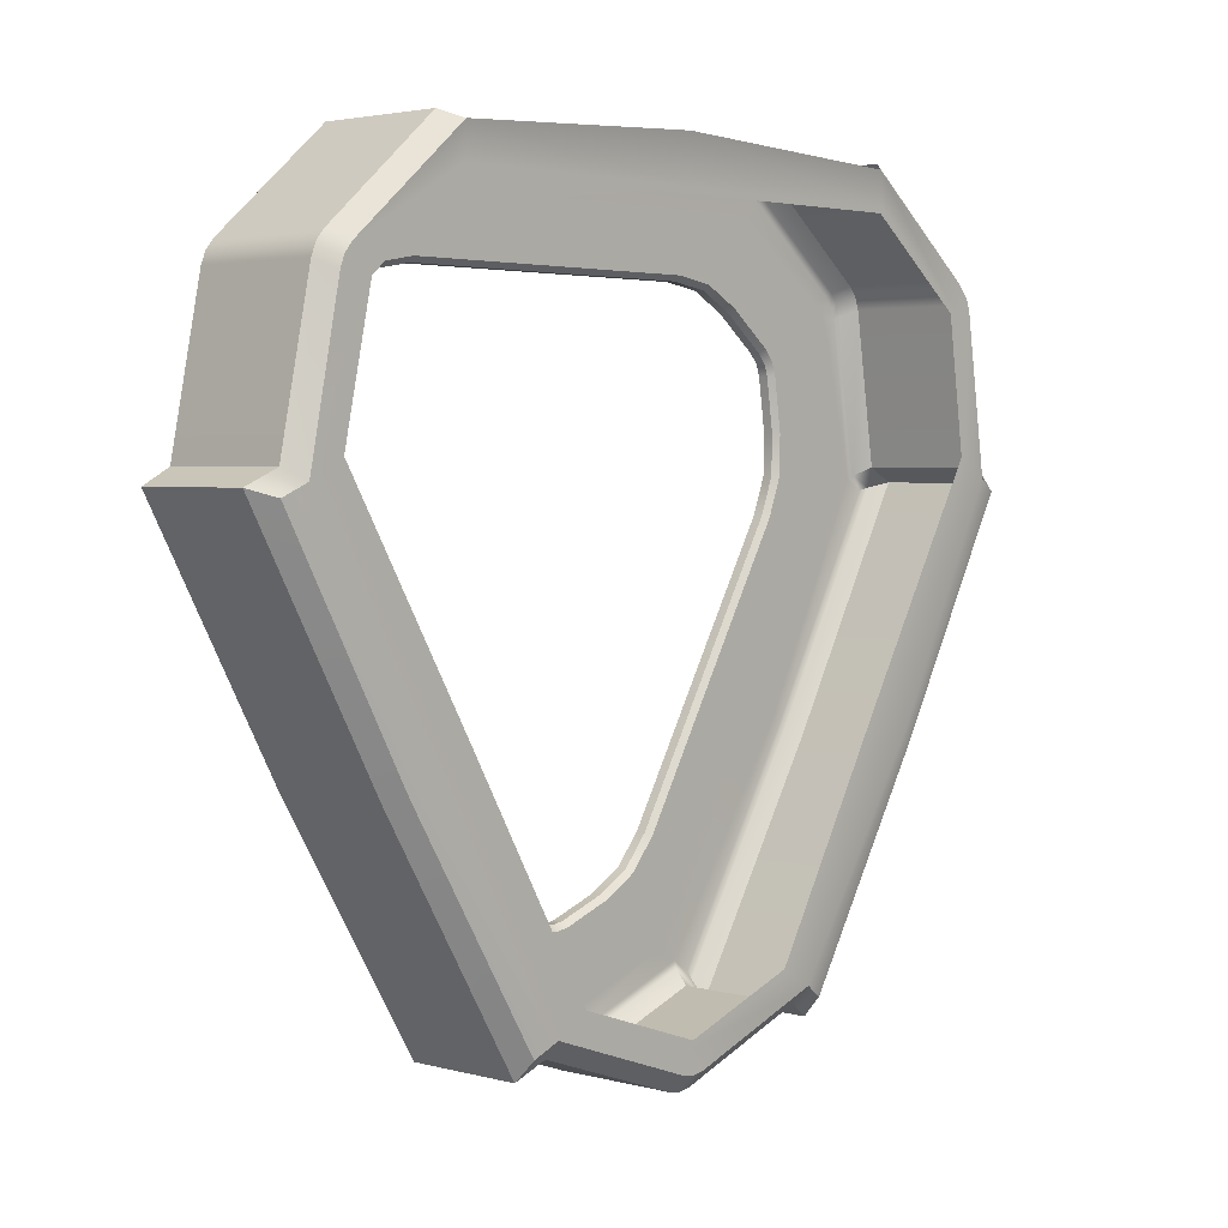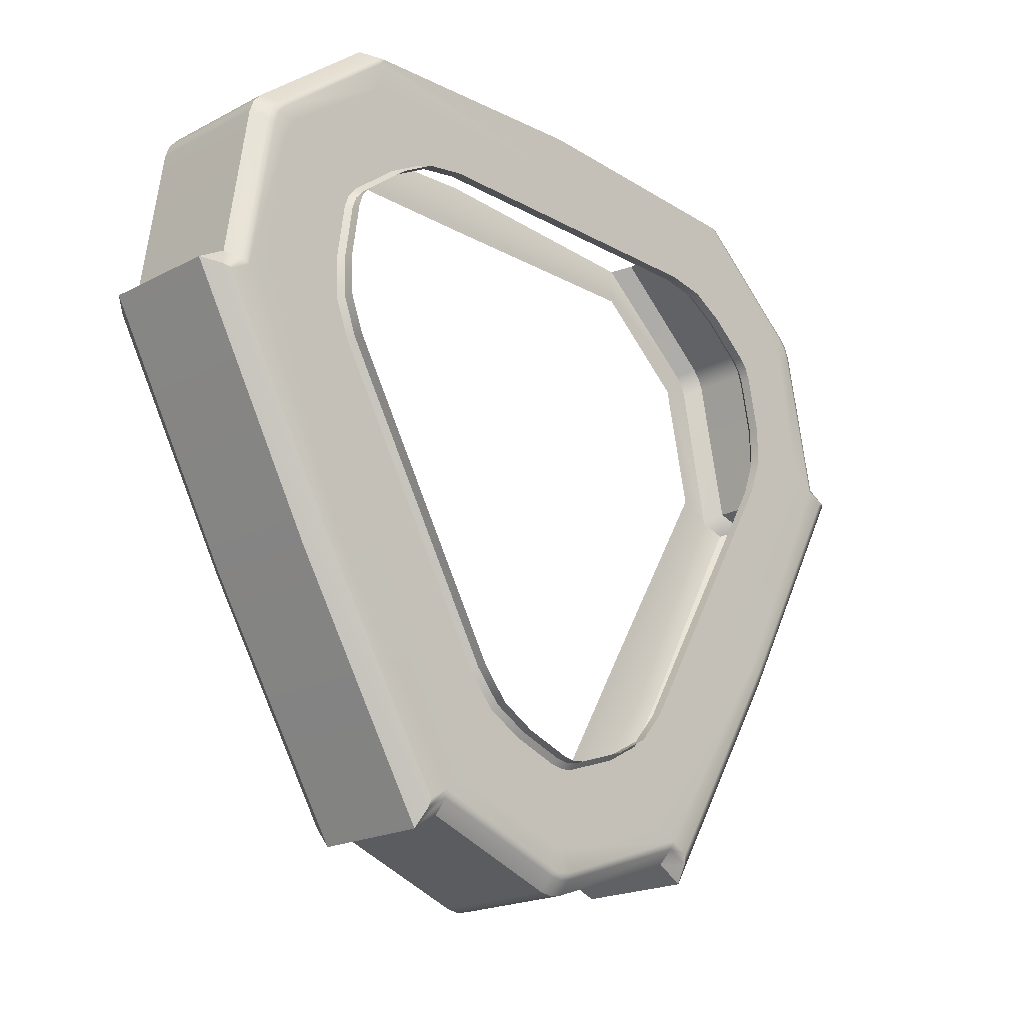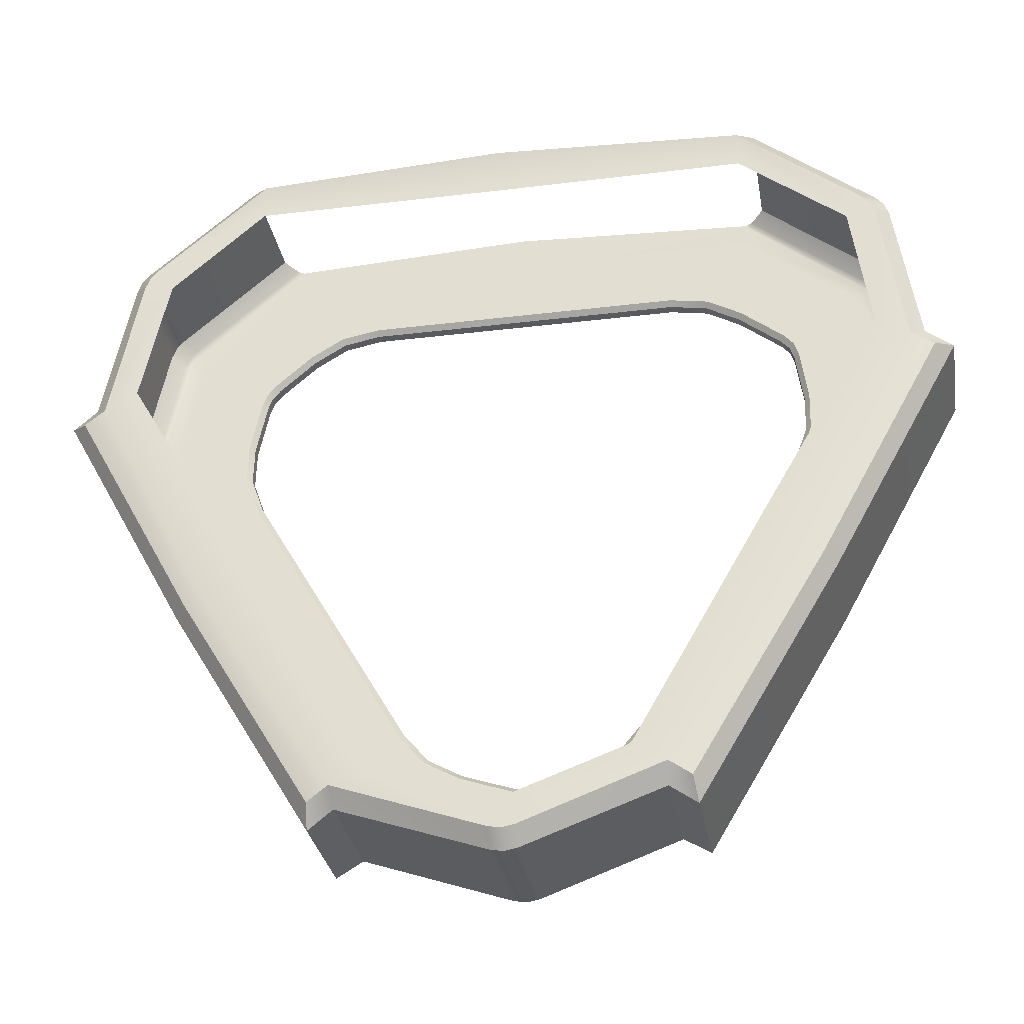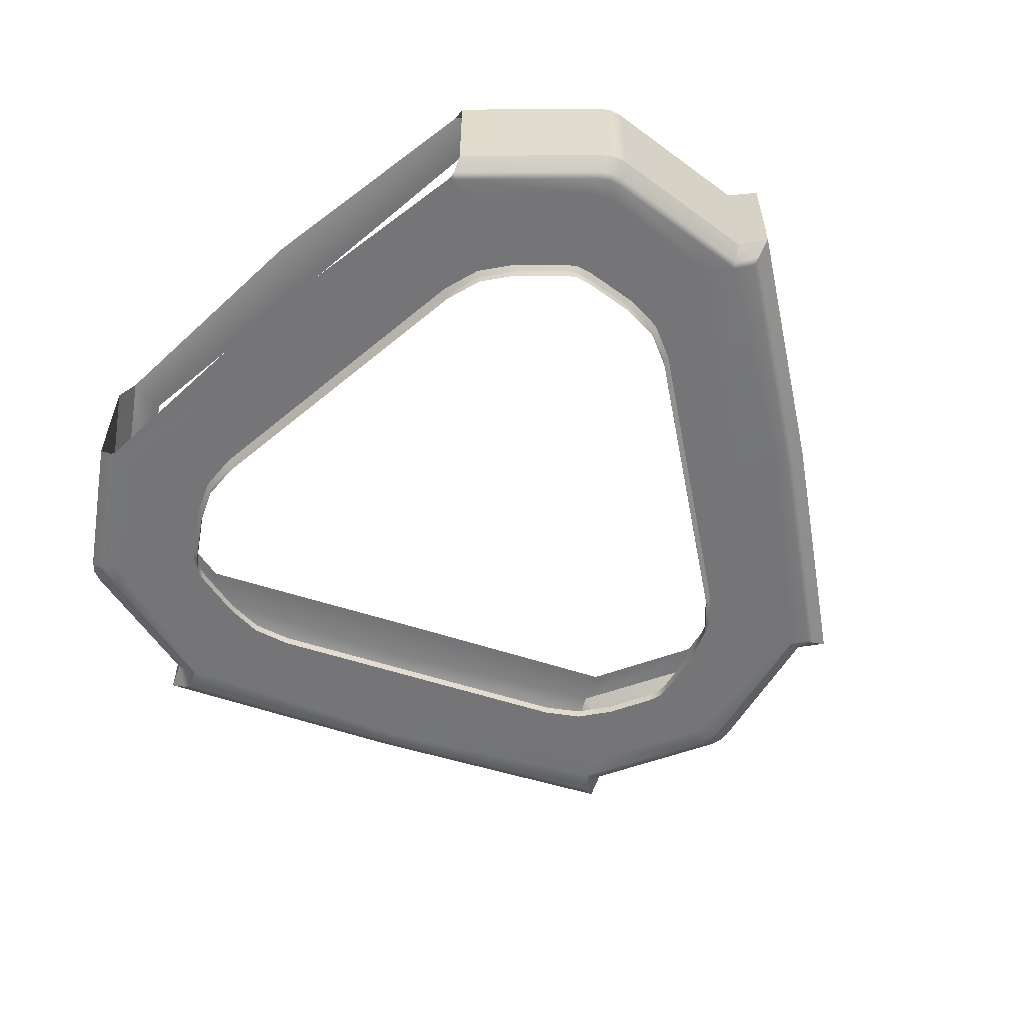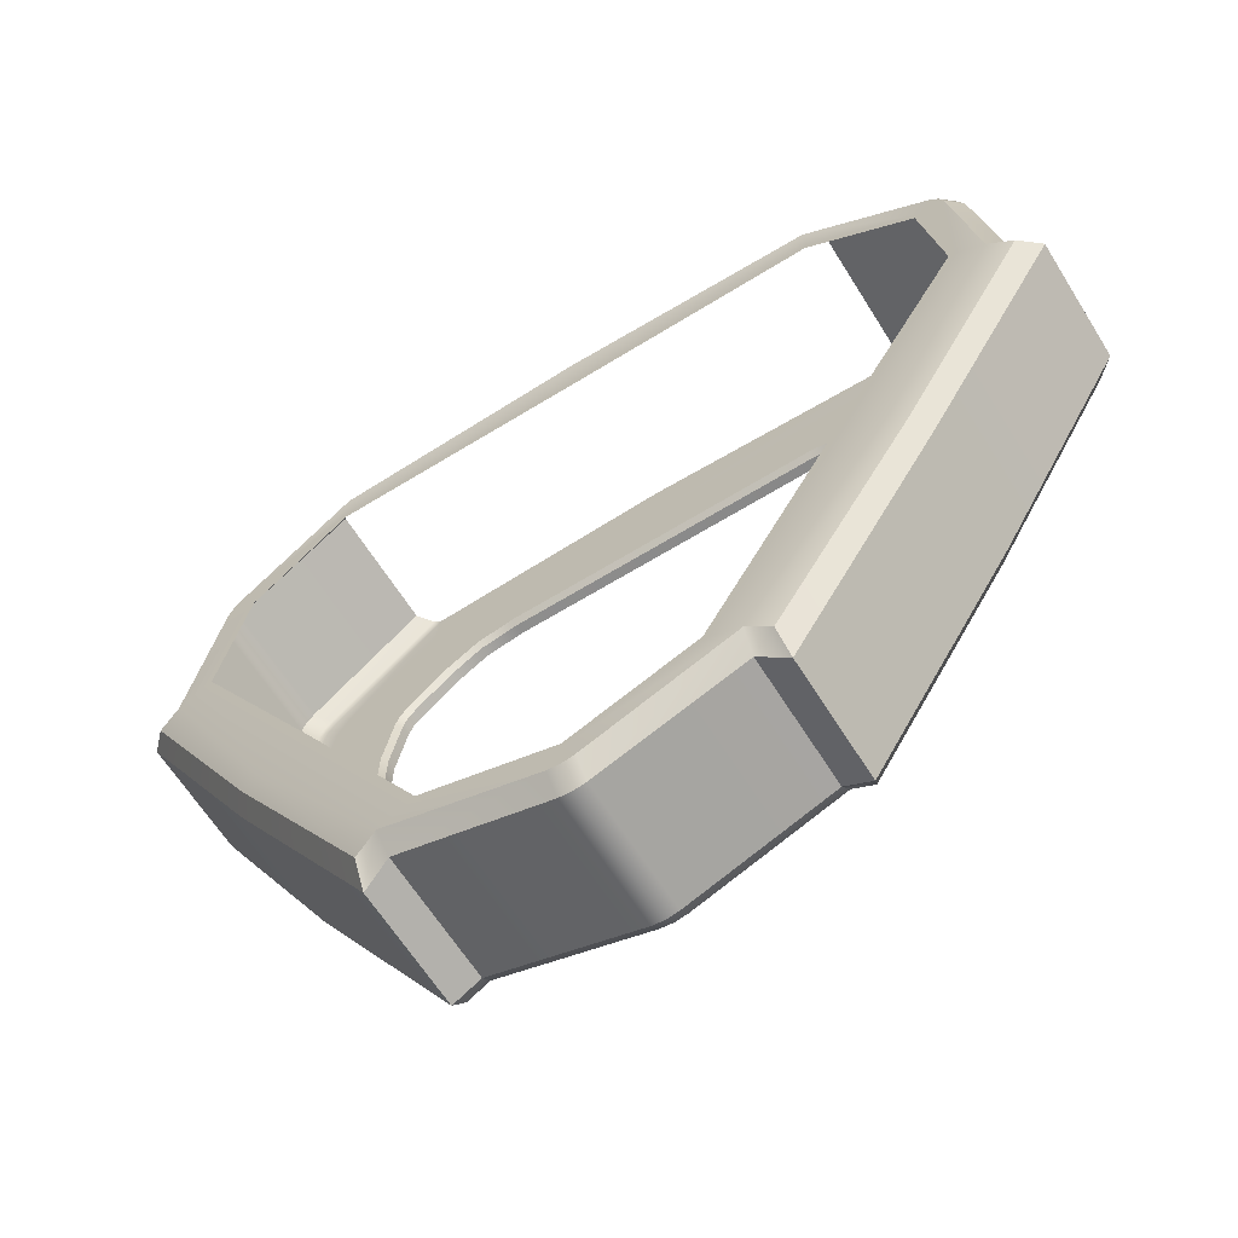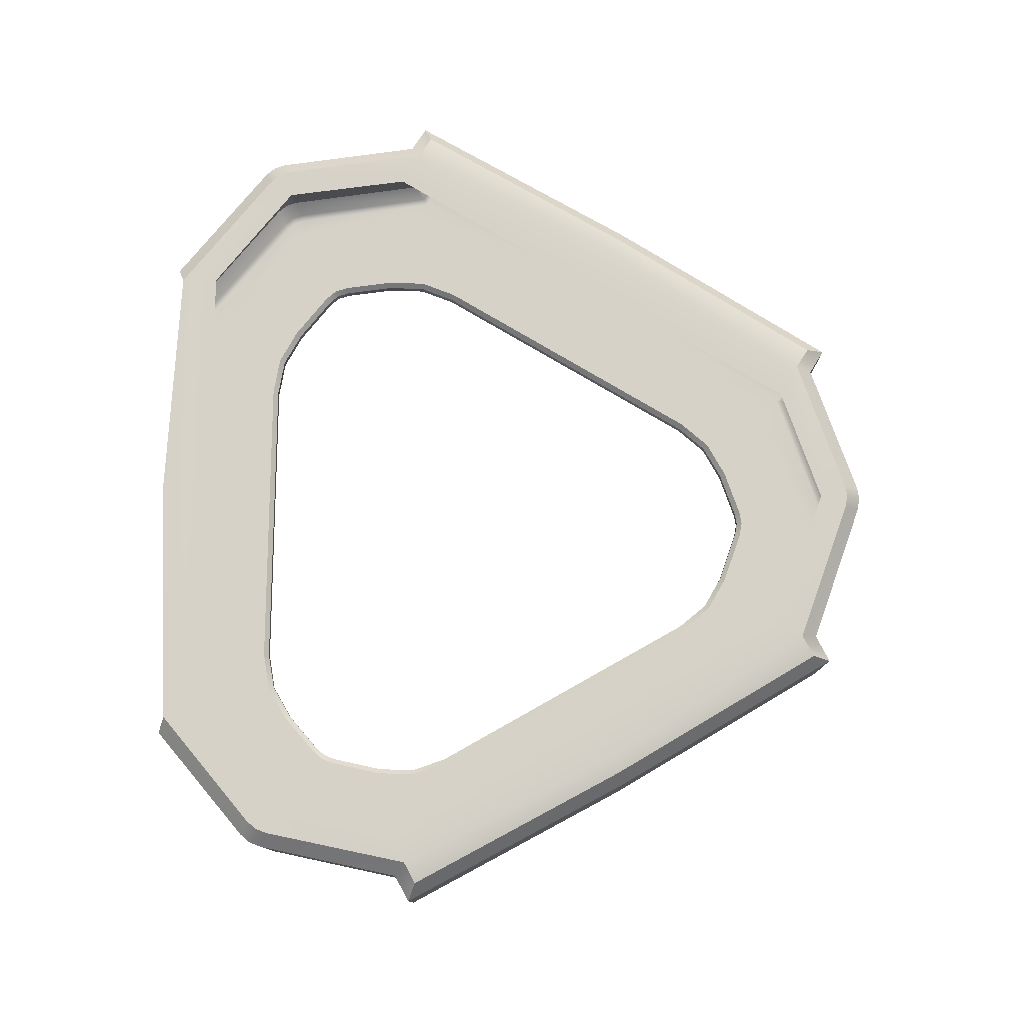
<metadata>
{"format":"obj","ext":"obj","renderer":"f3d","projection":"perspective","resolution":1024,"background":"white","views":[{"elev":3.1,"azim":132.8,"up":"+Z"},{"elev":-19.9,"azim":-45.9,"up":"+Z"},{"elev":-31.2,"azim":-170.1,"up":"+Z"},{"elev":-56.6,"azim":41.1,"up":"+Y"},{"elev":-63.7,"azim":-148.0,"up":"+Z"},{"elev":78.1,"azim":90.6,"up":"+Y"}]}
</metadata>
<code>
g default
v 4e-06 314.2 203.8
v 55.43 314.2 107.8
v -55.43 314.2 107.8
v 69.65 318.3 220.9
v 104.5 318.3 160.6
v -34.83 318.3 39.91
v 34.83 318.3 39.91
v 69.65 318.3 100.2
v 1e-06 318.3 220.9
v -69.65 318.3 220.9
v -104.5 318.3 160.6
v -69.65 318.3 100.2
v 96.76 360.6 197.3
v 69.65 360.6 220.9
v 104.5 360.6 160.6
v -34.83 360.6 39.91
v 34.83 360.6 39.91
v 69.65 360.6 100.2
v 1e-06 360.6 220.9
v -69.65 360.6 220.9
v -104.5 360.6 160.6
v -69.65 360.6 100.2
v -99.27 360.6 197.3
v -1.257 360.6 27.61
v 95.31 360.6 196.4
v 69.07 360.6 219.3
v 102.8 360.6 160.8
v 33.77 360.6 41.19
v 68.12 360.6 101.1
v 1e-06 360.6 219.1
v -69.1 360.6 219.3
v -102.8 360.6 160.9
v -68.12 360.6 101.1
v -33.76 360.6 41.18
v -97.84 360.6 196.4
v -1.238 360.6 29.28
v 80.19 318.3 94.14
v 80.19 360.6 94.14
v -80.19 318.3 94.14
v -80.19 360.6 94.14
v 115.7 322.4 158.8
v 115.7 356.2 158.8
v 111.8 360.6 155.9
v -115.8 322.4 158.4
v -111.8 360.6 155.6
v -115.8 356.2 158.4
v -42.19 322.4 31.15
v -42.19 356.2 31.15
v -42.65 360.6 35.97
v 42.06 322.4 31.11
v 42.57 360.6 35.9
v 42.06 356.2 31.11
v 49.23 322.4 26.77
v 87.45 322.4 89.96
v 48.43 359.1 32.29
v 49.23 354 26.77
v 84.4 359.1 91.72
v 87.45 354.3 89.96
v 123 322.4 154.7
v 123 354 154.7
v 117.9 359.1 152.7
v -123.1 322.4 154.3
v -87.44 322.4 89.95
v -117.9 359.1 152.3
v -123.1 354 154.3
v -84.4 359.1 91.71
v -87.44 354.3 89.95
v -49.36 322.4 26.83
v -49.36 354 26.83
v -48.55 359.1 32.34
v 73.65 322.4 231.5
v -1e-06 318.3 233
v -73.45 322.4 231.7
v -73.45 356.2 231.7
v -69.04 360.6 229.7
v -1e-06 360.6 233
v 69.25 360.6 229.6
v 73.65 356.2 231.5
v 74.29 314.2 187.3
v 76.49 314.2 184.7
v 77.74 314.2 181.4
v -79.52 314.2 181.3
v -78.39 314.2 184.6
v -76.13 314.2 187.3
v 2.424 314.2 51.13
v -0.993 314.2 50.59
v -4.396 314.2 51.21
v 98.52 318.3 194.3
v 96.76 318.3 197.3
v 94.99 318.3 200.2
v -97.54 318.3 200.2
v -99.27 318.3 197.3
v -101 318.3 194.3
v -4.653 318.3 28.86
v -1.25 318.3 28.23
v 2.167 318.3 28.78
v 107.4 322.4 199.6
v 106.2 322.4 202.8
v 104 322.4 205.4
v 104 356.4 205.4
v 106.2 356.4 202.8
v 107.4 356.4 199.6
v 99.96 360.6 199.1
v 103.6 360.6 197.3
v 102.4 360.6 200.6
v 100.2 360.6 203.2
v -106.2 322.4 205.2
v -108.5 322.4 202.5
v -109.6 322.4 199.3
v -102.2 360.6 198.9
v -102.3 360.6 202.9
v -104.6 360.6 200.3
v -105.7 360.6 197
v -109.6 356.4 199.3
v -108.5 356.4 202.5
v -106.2 356.4 205.2
v -4.784 322.4 17.39
v -1.38 322.4 16.76
v 2.036 322.4 17.32
v -1.3 360.6 23.99
v -4.738 360.6 21.85
v -1.334 360.6 21.21
v 2.082 360.6 21.77
v 2.036 356.4 17.32
v -1.38 356.4 16.76
v -4.784 356.4 17.39
v 62.17 318.3 211.9
v 44.18 314.2 203.8
v 54.71 314.2 201.9
v 63.91 314.2 196.4
v 93.43 318.3 158.1
v 80.82 314.2 166.8
v 81.08 314.2 156.1
v 77.5 314.2 146
v -62.17 318.3 211.9
v -64.16 314.2 196.8
v -54.8 314.2 202
v -44.26 314.2 203.8
v 31.27 318.3 49.83
v 33.34 314.2 69.5
v 26.42 314.2 61.33
v 17.06 314.2 56.12
v -93.43 318.3 158.1
v -77.57 314.2 146.1
v -81.31 314.2 156.1
v -81.58 314.2 166.8
v -31.27 318.3 49.83
v -17.19 314.2 55.9
v -26.45 314.2 61.26
v -33.32 314.2 69.46
v 4e-06 318.3 205.2
v 4e-06 316.8 203.8
v 44.18 316.8 203.8
v 44.3 318.3 205.2
v 56.69 318.3 107.1
v 55.43 316.8 107.8
v 33.34 316.8 69.5
v 34.52 318.3 68.68
v -56.69 318.3 107.1
v -55.43 316.8 107.8
v -77.57 316.8 146.1
v -78.87 318.3 145.5
v 76.49 316.8 184.7
v 77.74 318.3 185.4
v 75.31 318.3 188.3
v 74.29 316.8 187.3
v 77.74 316.8 181.4
v 79.12 318.3 181.9
v -78.39 316.8 184.6
v -79.65 318.3 185.3
v -80.91 318.3 181.7
v -79.52 316.8 181.3
v -76.13 316.8 187.3
v -77.13 318.3 188.3
v -0.9929 316.8 50.59
v -1.009 318.3 49.14
v 2.77 318.3 49.74
v 2.424 316.8 51.13
v -4.396 316.8 51.21
v -4.774 318.3 49.83
v 80.82 316.8 166.8
v 82.25 318.3 167
v -64.16 316.8 196.8
v -64.96 318.3 198
v -17.19 316.8 55.9
v -17.8 318.3 54.6
v 64.76 318.3 197.5
v 63.91 316.8 196.4
v 78.81 318.3 145.4
v 77.5 316.8 146
v -44.38 318.3 205.2
v -44.26 316.8 203.8
v 17.64 318.3 54.81
v 17.06 316.8 56.12
v -83.01 318.3 166.9
v -81.58 316.8 166.8
v -34.5 318.3 68.64
v -33.32 316.8 69.46
v 54.71 316.8 201.9
v 55.22 318.3 203.2
v 81.08 316.8 156.1
v 82.52 318.3 155.9
v -54.8 316.8 202
v -55.28 318.3 203.3
v 26.42 316.8 61.33
v 27.34 318.3 60.21
v -81.31 316.8 156.1
v -82.73 318.3 155.8
v -26.45 316.8 61.26
v -27.38 318.3 60.15
v 112.6 319 156.5
v 111.1 318.3 155.3
v 115.9 318.3 152.7
v 118.4 319 153.4
v -111 318.3 155
v -112.6 319 156.2
v -118.4 319 153
v -116 318.3 152.3
v -42.55 319 34.96
v -42.74 318.3 36.93
v -47.59 318.3 34.01
v -48.19 319 31.56
v 42.67 318.3 36.85
v 42.46 319 34.89
v 48.06 319 31.5
v 47.46 318.3 33.96
v 84.46 319 91.68
v 82.91 318.3 92.58
v -84.46 319 91.68
v -82.91 318.3 92.57
v 103 319 200.9
v 101.5 318.3 200
v 102.6 318.3 197
v 104.3 319 197.7
v 100.8 319 203.6
v 99.41 318.3 202.5
v -106.4 319 197.4
v -104.7 318.3 196.8
v -105.3 319 200.7
v -103.7 318.3 199.8
v -101.6 318.3 202.2
v -103 319 203.3
v 2.074 319 20.99
v 1.823 318.3 22.79
v -1.342 319 20.44
v -1.323 318.3 22.26
v -4.458 318.3 22.85
v -4.746 319 21.06
v 70.17 319 230
v 69.46 318.3 228.3
v 68.46 318.3 229.7
v -68.26 318.3 229.8
v -69.29 318.3 228.3
v -69.97 319 230.1
g polySurface39 polySurface37 level_1d:pDisc5
f 13 14 26 25
f 15 13 25 27
f 17 18 29 28
f 18 15 27 29
f 14 19 30 26
f 19 20 31 30
f 21 22 33 32
f 22 16 34 33
f 20 23 35 31
f 23 21 32 35
f 16 24 36 34
f 24 17 28 36
f 42 43 61 60
f 45 46 65 64
f 48 49 70 69
f 51 52 56 55
f 55 56 58 57
f 57 58 60 61
f 64 65 67 66
f 66 67 69 70
f 53 54 58 56
f 54 59 60 58
f 62 63 67 65
f 63 68 69 67
f 14 13 103 106 77
f 13 15 43 104 103
f 18 17 51 38
f 15 18 38 43
f 4 9 72 251 250
f 19 14 77 76
f 9 10 253 252 72
f 20 19 76 75
f 22 21 45 40
f 16 22 40 49
f 23 20 75 111 110
f 21 23 110 113 45
f 24 16 49 121 120
f 17 24 120 123 51
f 38 51 55 57
f 52 50 53 56
f 41 42 60 59
f 43 38 57 61
f 40 45 64 66
f 46 44 62 65
f 47 48 69 68
f 49 40 66 70
f 102 101 105 104
f 101 100 106 105
f 113 112 115 114
f 112 111 116 115
f 123 122 125 124
f 122 121 126 125
f 78 77 106 100
f 102 104 43 42
f 75 74 116 111
f 113 114 46 45
f 49 48 126 121
f 123 124 52 51
f 99 71 78 100
f 41 97 102 42
f 73 107 116 74
f 109 44 46 114
f 47 117 126 48
f 119 50 52 124
f 103 104 105
f 103 105 106
f 110 111 112
f 110 112 113
f 120 121 122
f 120 122 123
f 97 98 101 102
f 98 99 100 101
f 107 108 115 116
f 108 109 114 115
f 117 118 125 126
f 118 119 124 125
f 151 152 192 191
f 152 151 154 153
f 153 154 200 199
f 155 156 190 189
f 156 155 158 157
f 157 158 206 205
f 159 160 198 197
f 160 159 162 161
f 161 162 208 207
f 163 164 168 167
f 164 163 166 165
f 165 166 188 187
f 167 168 182 181
f 169 170 174 173
f 170 169 172 171
f 171 172 196 195
f 173 174 184 183
f 175 176 180 179
f 176 175 178 177
f 177 178 194 193
f 179 180 186 185
f 181 182 202 201
f 183 184 204 203
f 185 186 210 209
f 187 188 199 200
f 189 190 201 202
f 191 192 203 204
f 193 194 205 206
f 195 196 207 208
f 197 198 209 210
f 152 153 128 1
f 134 190 156 2
f 138 192 152 1
f 156 157 140 2
f 160 161 144 3
f 150 198 160 3
f 155 189 131 5 8
f 151 191 135 10 9
f 159 197 147 6 12
f 166 163 80 79
f 163 167 81 80
f 172 169 83 82
f 169 173 84 83
f 178 175 86 85
f 175 179 87 86
f 130 188 166 79
f 167 181 132 81
f 173 183 136 84
f 146 196 172 82
f 179 185 148 87
f 142 194 178 85
f 165 187 127 4 90
f 171 195 143 11 93
f 177 193 139 7 96
f 168 164 89 88
f 164 165 90 89
f 174 170 92 91
f 170 171 93 92
f 180 176 95 94
f 176 177 96 95
f 127 154 151 9 4
f 131 182 168 88 5
f 135 184 174 91 10
f 139 158 155 8 7
f 143 162 159 12 11
f 147 186 180 94 6
f 153 199 129 128
f 199 188 130 129
f 181 201 133 132
f 201 190 134 133
f 183 203 137 136
f 203 192 138 137
f 157 205 141 140
f 205 194 142 141
f 161 207 145 144
f 207 196 146 145
f 185 209 149 148
f 209 198 150 149
f 127 187 200
f 127 200 154
f 131 189 202
f 131 202 182
f 135 191 204
f 135 204 184
f 139 193 206
f 139 206 158
f 143 195 208
f 143 208 162
f 147 197 210
f 147 210 186
f 211 212 233 234
f 212 211 214 213
f 213 214 227 228
f 215 216 237 238
f 216 215 218 217
f 217 218 230 229
f 219 220 247 248
f 220 219 222 221
f 221 222 229 230
f 223 224 243 244
f 224 223 226 225
f 225 226 228 227
f 231 232 236 235
f 232 231 234 233
f 235 236 250 249
f 238 237 239 240
f 240 239 242 241
f 241 242 254 253
f 244 243 245 246
f 246 245 248 247
f 211 41 59 214
f 44 216 217 62
f 219 47 68 222
f 50 224 225 53
f 53 225 227 54
f 54 227 214 59
f 62 217 229 63
f 63 229 222 68
f 7 8 37 223
f 8 5 212 37
f 11 12 39 215
f 12 6 220 39
f 223 37 228 226
f 37 212 213 228
f 215 39 230 218
f 39 220 221 230
f 234 231 98 97
f 231 235 99 98
f 109 108 239 237
f 108 107 242 239
f 119 118 245 243
f 118 117 248 245
f 234 97 41 211
f 99 235 249 71
f 73 254 242 107
f 109 237 216 44
f 47 219 248 117
f 119 243 224 50
f 90 4 250 236
f 5 88 233 212
f 10 91 241 253
f 93 11 215 238
f 6 94 247 220
f 96 7 223 244
f 88 89 232 233
f 89 90 236 232
f 91 92 240 241
f 92 93 238 240
f 94 95 246 247
f 95 96 244 246
f 249 250 251
f 252 253 254

</code>
